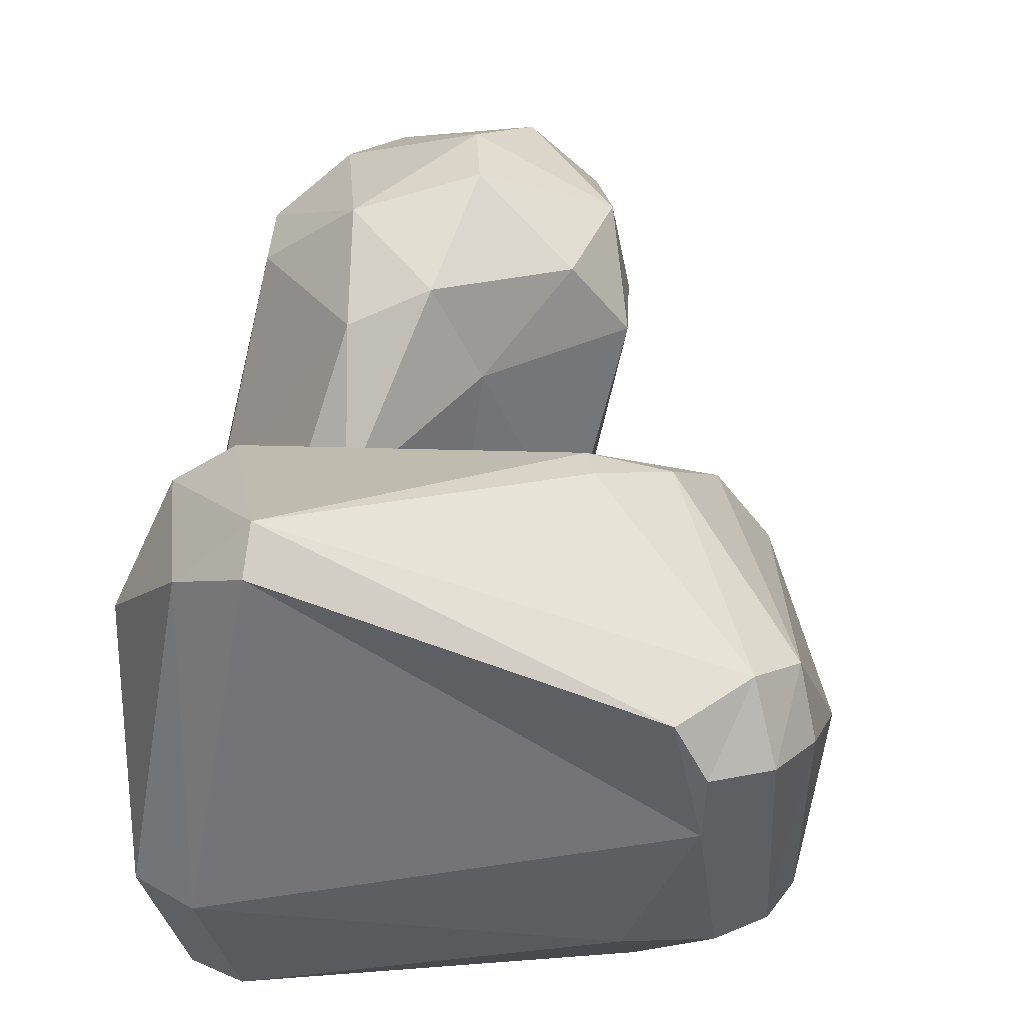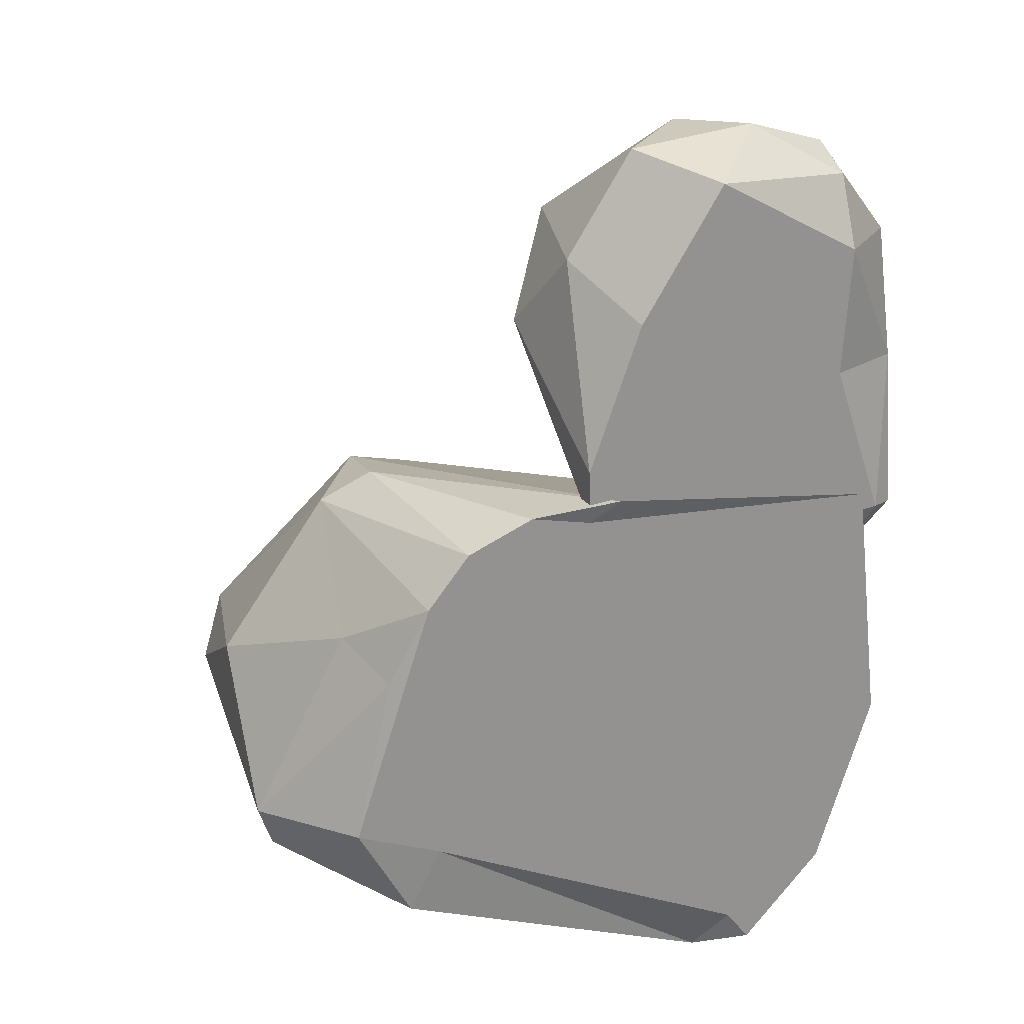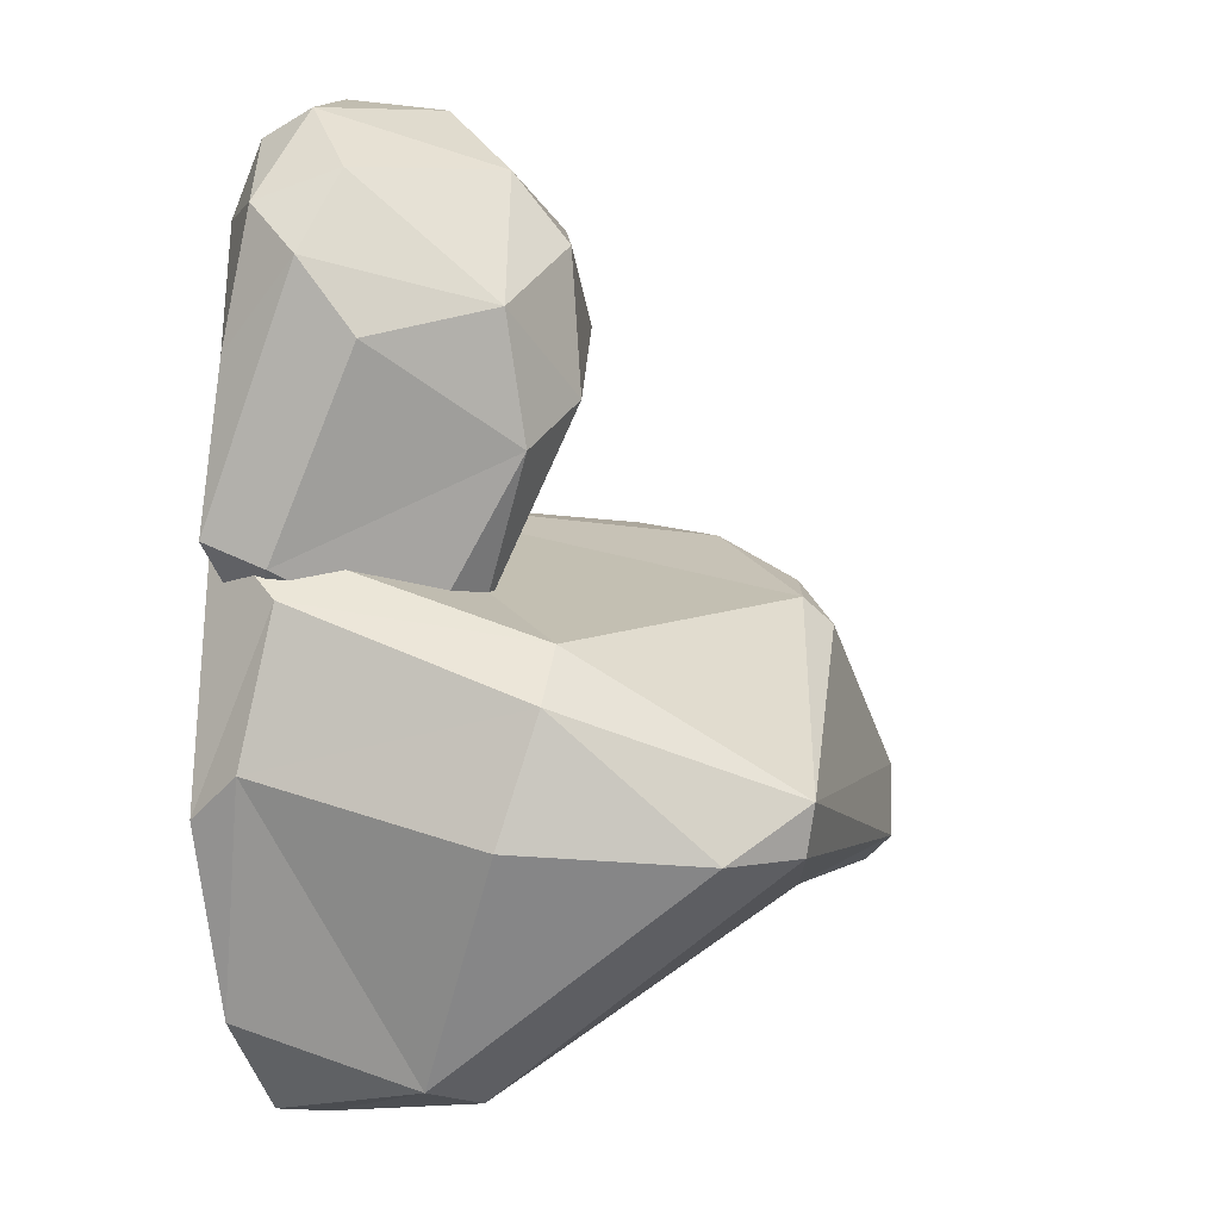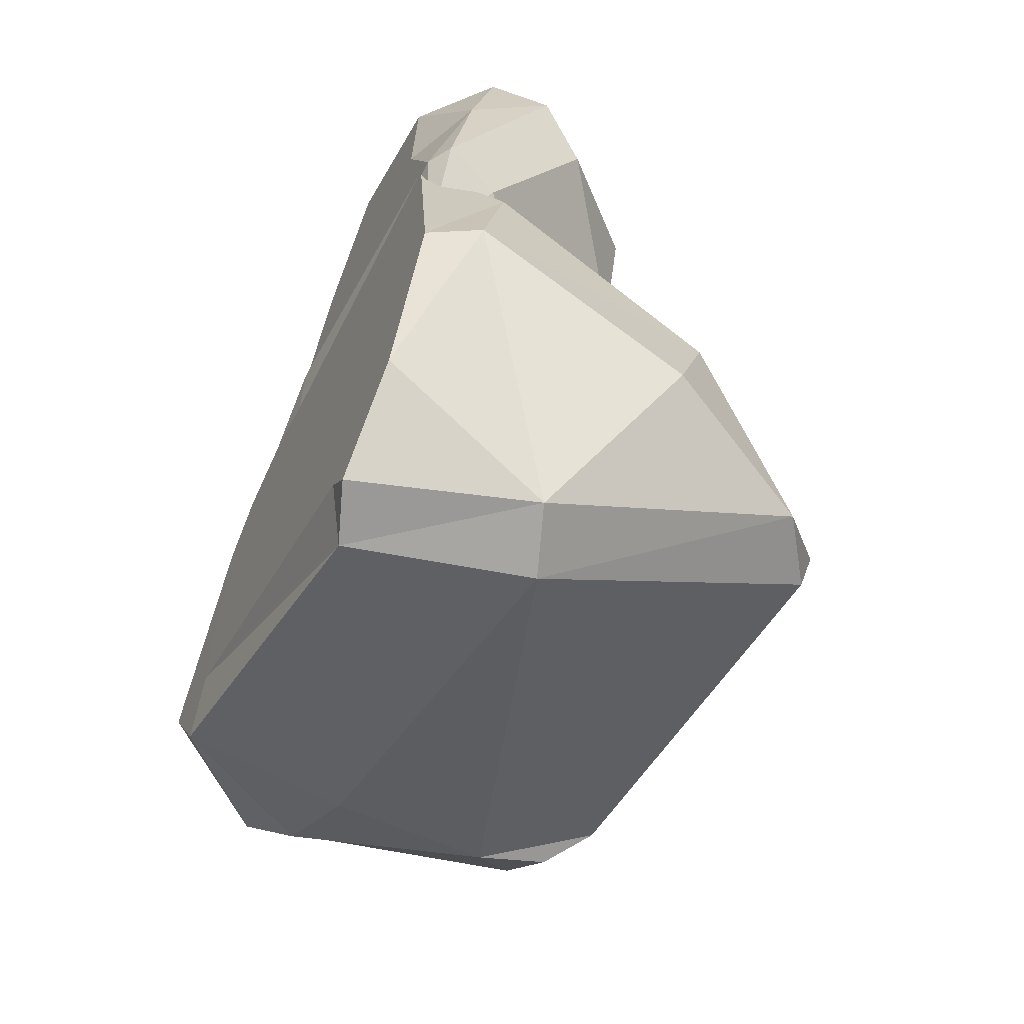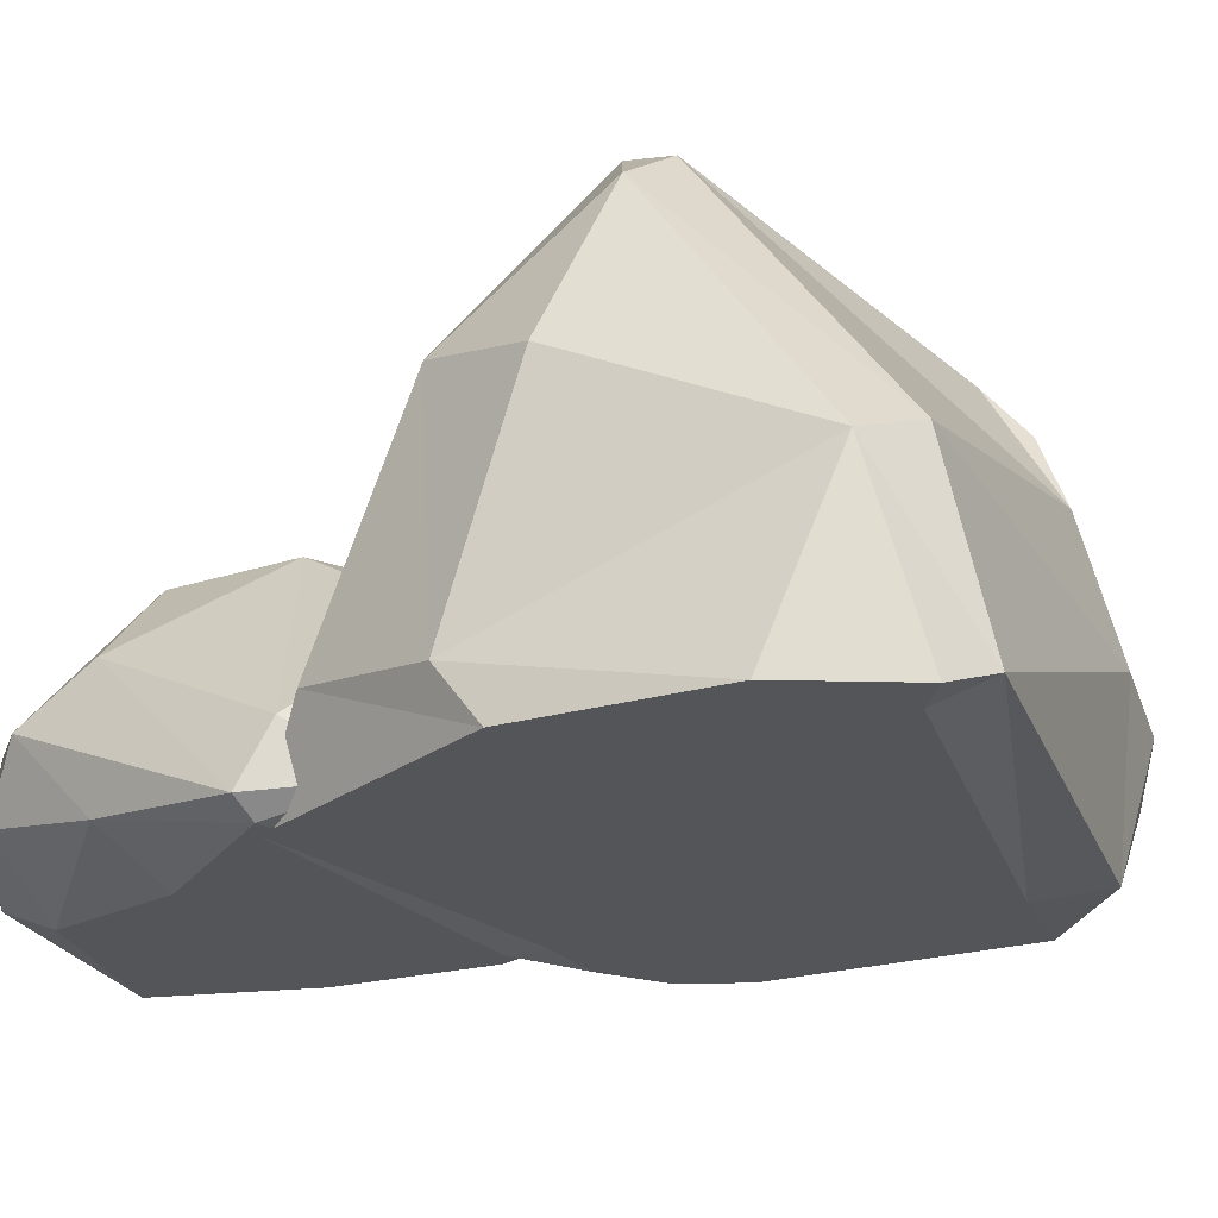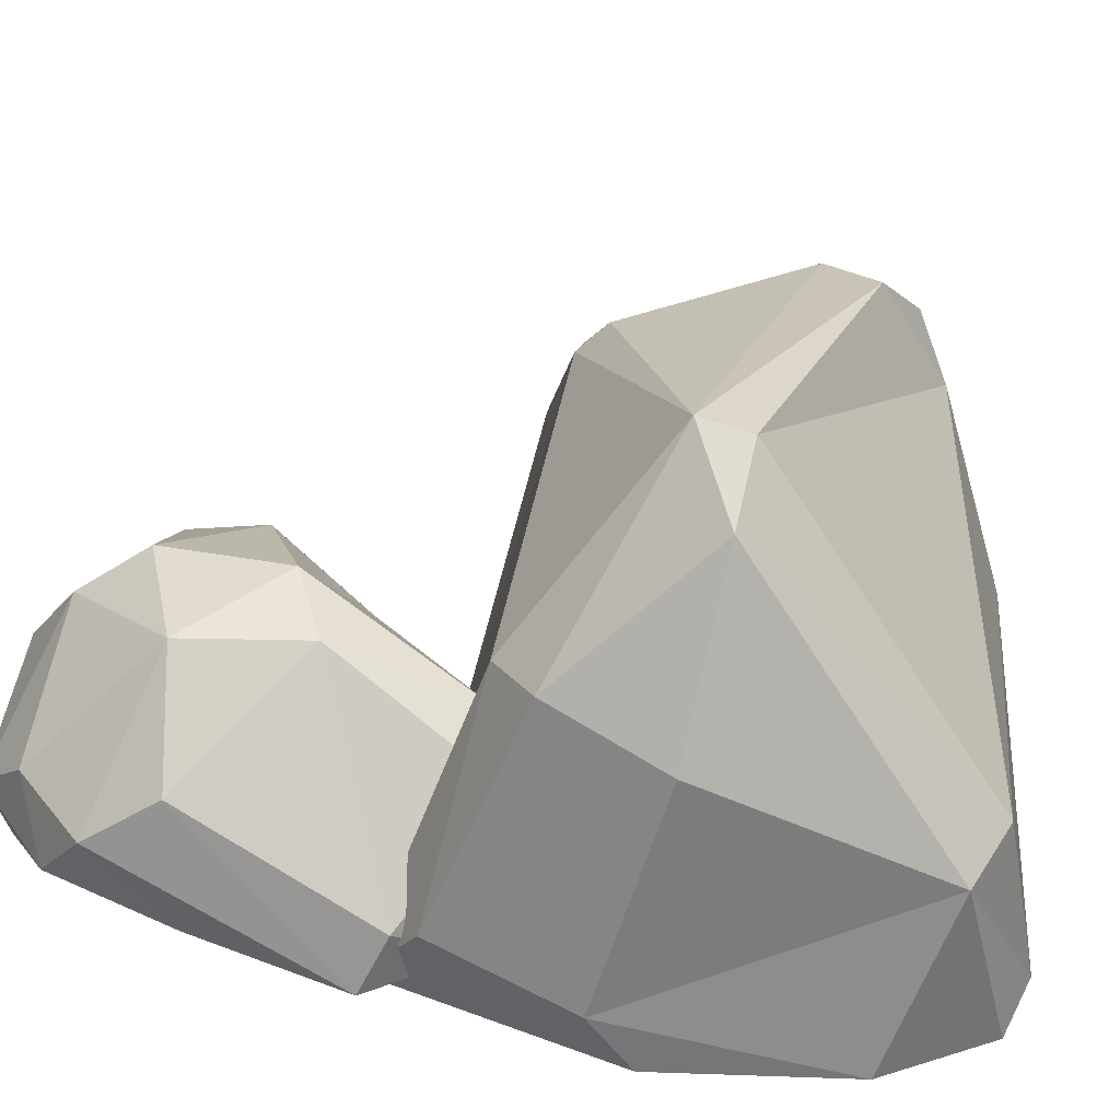
<metadata>
{"format":"obj","ext":"obj","renderer":"f3d","projection":"perspective","resolution":1024,"background":"white","views":[{"elev":68.7,"azim":-161.0,"up":"+Y"},{"elev":23.5,"azim":-24.9,"up":"+Z"},{"elev":-3.2,"azim":113.5,"up":"+Z"},{"elev":-62.4,"azim":63.5,"up":"+Z"},{"elev":-24.7,"azim":133.4,"up":"+Y"},{"elev":31.1,"azim":111.6,"up":"+Y"}]}
</metadata>
<code>
o rock.008
v 5.937 20.61 -3.989
v 8.21 18.21 -6.12
v 9.306 12.74 1.227
v 5.566 20.14 -5.87
v -11.34 17.78 -2.767
v -3.987 17.92 2.39
v 10.94 12.94 -0.8991
v -9.368 18.4 -5.519
v -3.344 16.94 3.407
v -6.357 15.7 4.225
v -0.8672 -0.03916 7.468
v -7.683 11.93 6.166
v -8.164 8.38 6.854
v -10.07 9.223 5.594
v -12.67 15.82 -1.136
v -13.96 14.23 -3.143
v -12.95 16.09 -5.13
v -14.33 9.7 -0.5288
v -14.92 4.635 -5.643
v -11.31 3.771 1.92
v -10.48 0.8588 1.002
v -9.006 0.2651 4.205
v -8.699 0.2651 -6.73
v -7.285 0.2651 6.227
v -12.18 0.2841 -5.195
v -2.041 0.2651 6.64
v 5.713 0.2651 4.568
v -2.188 7.103 12.99
v -2.102 0.2651 8.755
v 5.523 3.784 1.784
v 1.876 3.893 5.008
v 2.33 8.587 8.515
v -4.57 0.2651 7.261
v 9.66 0.2651 -4.595
v 10.72 0.2651 5.598
v 5.207 0.2651 7.502
v 0.06427 0.2651 14.52
v 9.572 0.2651 16.35
v 9.221 0.2651 11.19
v 11.43 0.2651 4.92
v 12.45 0.8542 4.783
v 9.488 1.293 1.671
v 12.5 1.685 11.09
v 12.43 2.717 16.27
v 13.32 5.014 14.14
v 11.29 5.716 17.44
v 9.08 10.71 12.68
v 12.49 6.925 11.33
v 11.81 3.123 3.791
v 7.561 10.83 7.926
v 5.726 8.233 2.357
v 4.873 11.67 9.989
v 7.784 6.879 1.344
v 4.845 11.26 15.47
v 0.3104 10.03 13.35
v -0.1498 8.785 17.09
v 1.461 4.066 20.42
v -1.293 4.102 16.26
v 5.915 9.434 18.08
v 4.49 6.246 20.84
v 6.123 2.903 21.21
v 9.871 3.693 19.99
v 9.621 1.509 19.15
v 3.484 0.2651 19.72
v 11.93 0.2651 -4.653
v 11.97 3.535 2.75
v 12.51 2.434 -3.149
v 11.48 11.51 -5.661
v 7.941 7.202 -13.95
v 9.54 0.2651 -11.7
v 6.127 0.2651 -15.04
v 7.355 0.2651 -9.686
v 5.106 0.2651 -13.68
v 3.851 1.171 -15.35
v -9.926 0.4385 -9.247
v 5.371 8.206 -14.55
v -9.555 6.908 -10.38
v -11.22 13.95 -7.551
v -12.75 6.102 -8.987
v -14.37 4.596 -7.224
v -10.93 16.86 -6.489
f 2 4 1
f 7 2 1
f 7 1 3
f 1 9 3
f 1 4 8
f 1 8 5
f 1 5 6
f 1 6 9
f 9 6 10
f 9 10 12
f 3 9 11
f 9 12 11
f 13 12 14
f 12 13 11
f 10 15 12
f 15 14 12
f 17 15 5
f 5 15 10
f 18 15 16
f 17 16 15
f 18 14 15
f 18 19 20
f 18 16 19
f 14 18 20
f 19 21 20
f 22 20 21
f 20 22 14
f 22 25 23
f 22 23 26
f 24 22 26
f 22 24 14
f 25 22 21
f 30 27 26
f 36 26 27
f 29 28 26
f 26 28 32
f 36 29 26
f 31 30 26
f 26 32 31
f 11 33 26
f 26 33 24
f 35 26 34
f 26 23 34
f 11 26 35
f 29 36 37
f 37 36 38
f 38 36 39
f 39 36 40
f 36 27 40
f 40 41 43
f 40 42 41
f 43 39 40
f 40 27 42
f 44 38 43
f 45 44 43
f 43 41 45
f 43 38 39
f 45 47 46
f 46 44 45
f 45 41 48
f 48 47 45
f 48 50 47
f 41 49 48
f 49 50 48
f 52 50 51
f 53 51 50
f 52 47 50
f 49 53 50
f 42 53 49
f 53 42 30
f 53 30 51
f 47 52 54
f 54 52 55
f 32 55 52
f 32 52 51
f 56 55 28
f 54 55 56
f 28 55 32
f 56 58 57
f 57 60 56
f 56 28 58
f 59 54 56
f 60 59 56
f 62 59 60
f 61 62 60
f 57 61 60
f 63 62 61
f 46 59 62
f 46 62 44
f 63 44 62
f 38 44 63
f 38 63 64
f 64 63 61
f 37 38 64
f 57 64 61
f 64 58 37
f 57 58 64
f 47 54 59
f 47 59 46
f 29 58 28
f 37 58 29
f 31 32 51
f 31 51 30
f 42 49 41
f 30 42 27
f 35 3 11
f 3 35 66
f 35 34 65
f 65 66 35
f 67 7 66
f 66 7 3
f 65 67 66
f 68 67 69
f 67 68 7
f 67 65 70
f 69 67 70
f 71 69 70
f 73 71 70
f 73 70 72
f 72 70 65
f 71 73 74
f 23 73 72
f 73 23 74
f 74 69 71
f 23 75 74
f 74 75 77
f 74 76 69
f 77 76 74
f 79 78 77
f 77 78 76
f 75 79 77
f 78 79 80
f 79 75 80
f 80 17 78
f 16 17 80
f 19 16 80
f 19 80 25
f 80 75 25
f 17 81 78
f 78 81 8
f 4 76 78
f 4 78 8
f 81 17 5
f 81 5 8
f 2 76 4
f 2 69 76
f 75 23 25
f 72 65 34
f 23 72 34
f 69 2 68
f 7 68 2
f 13 33 11
f 24 33 13
f 21 19 25
f 14 24 13
f 10 6 5

</code>
